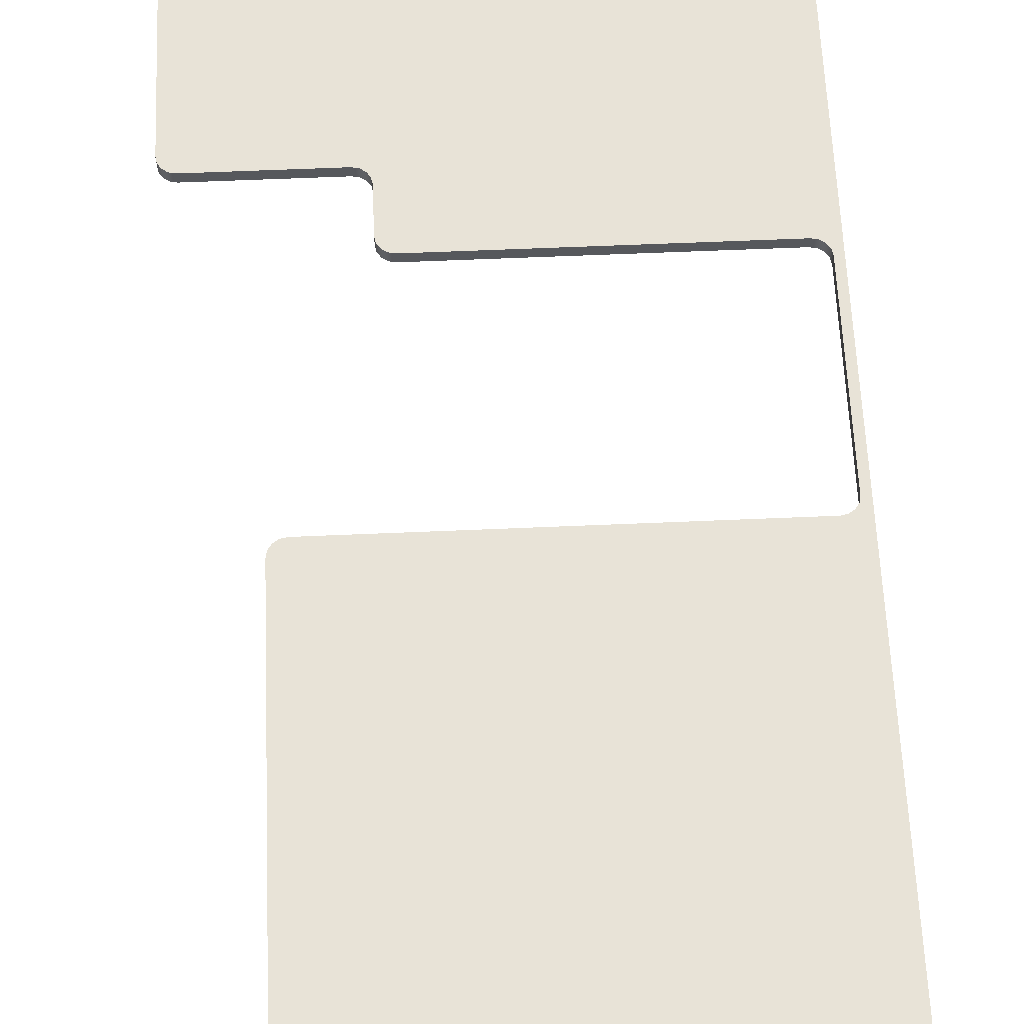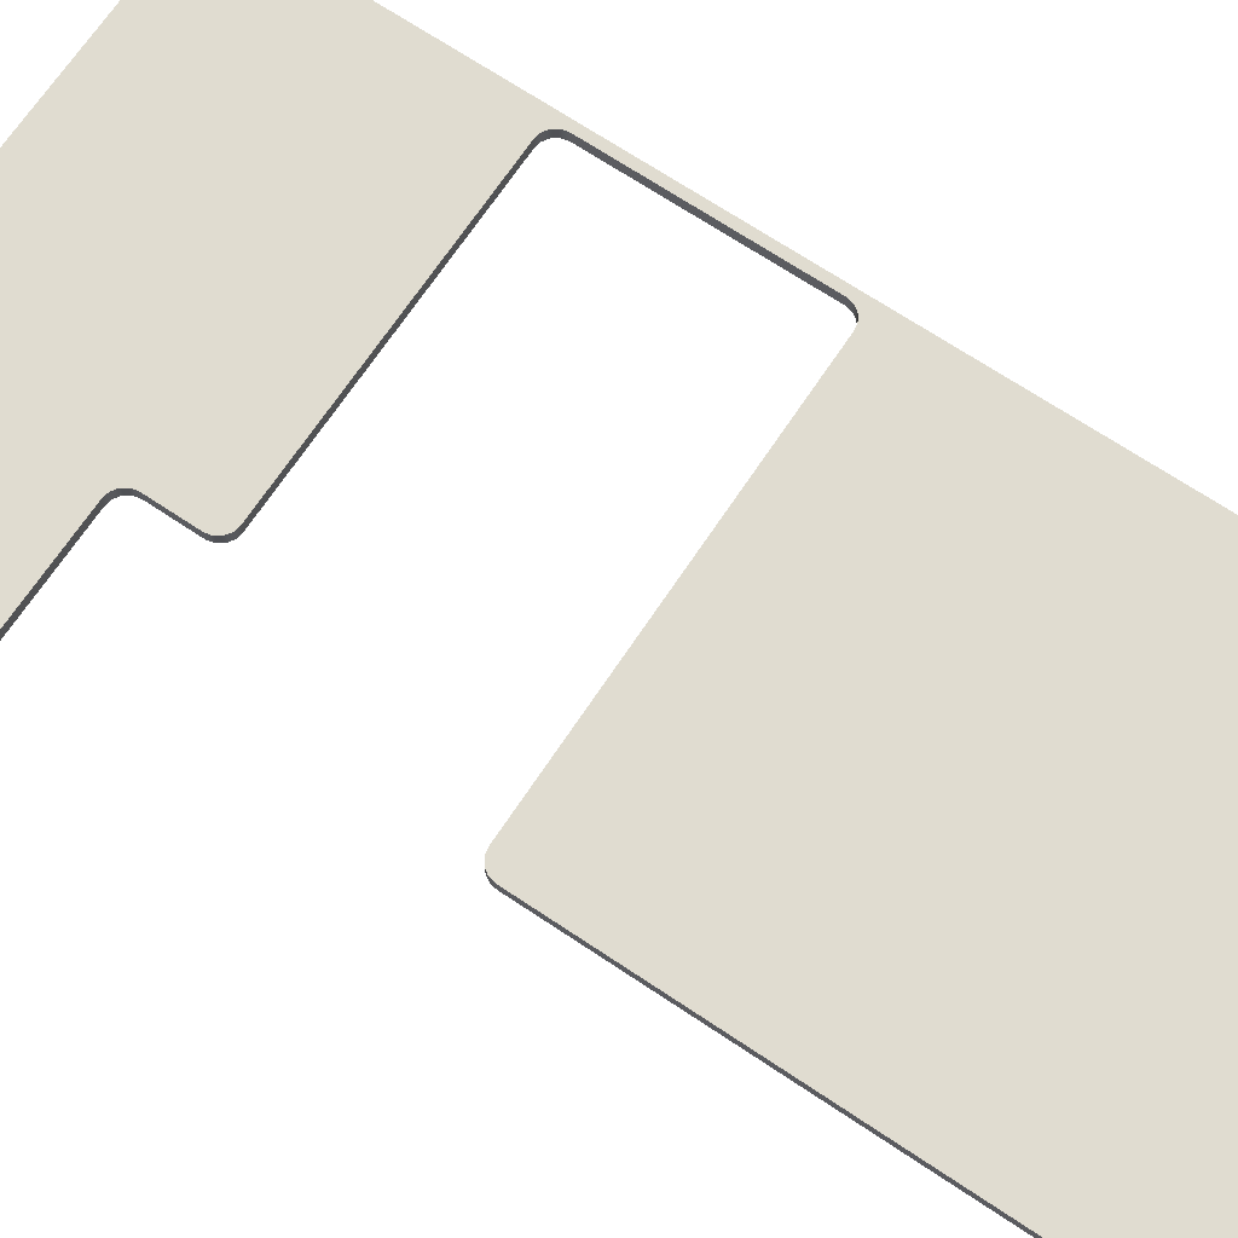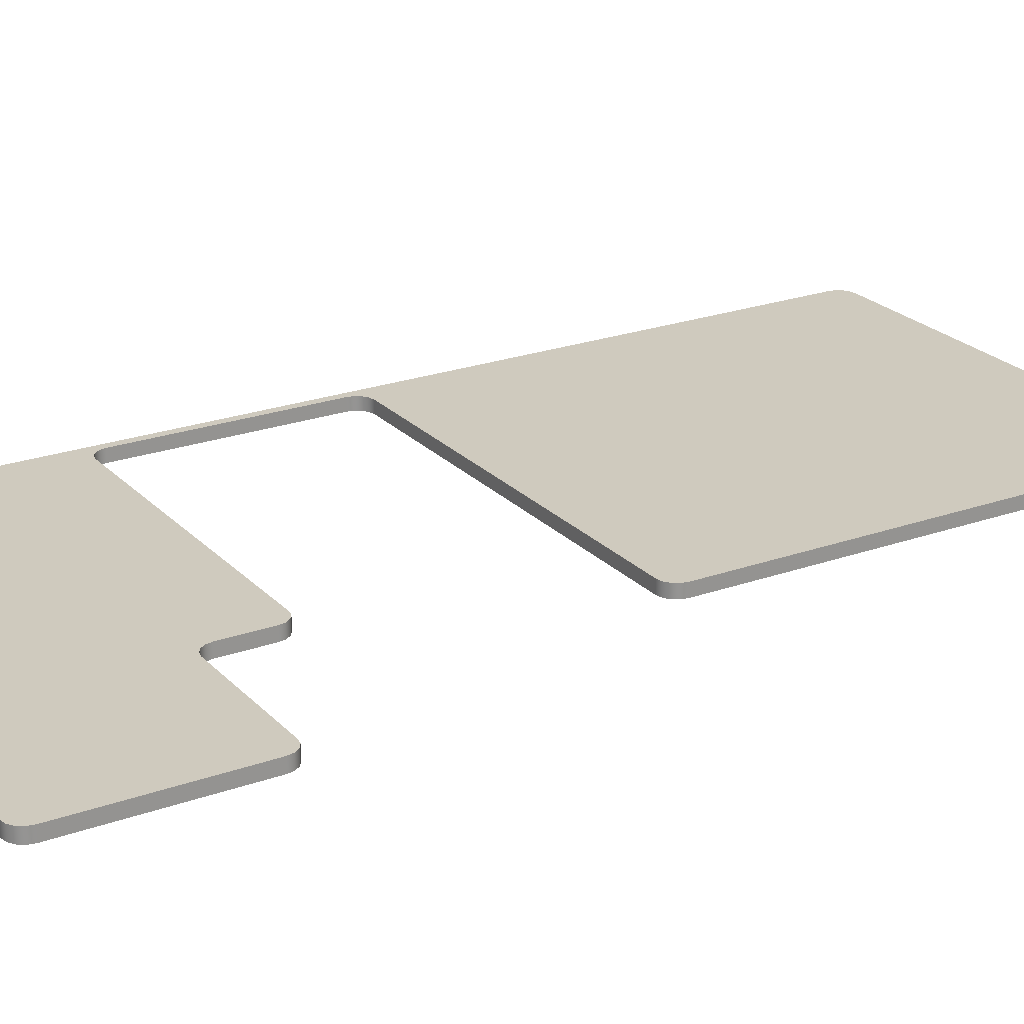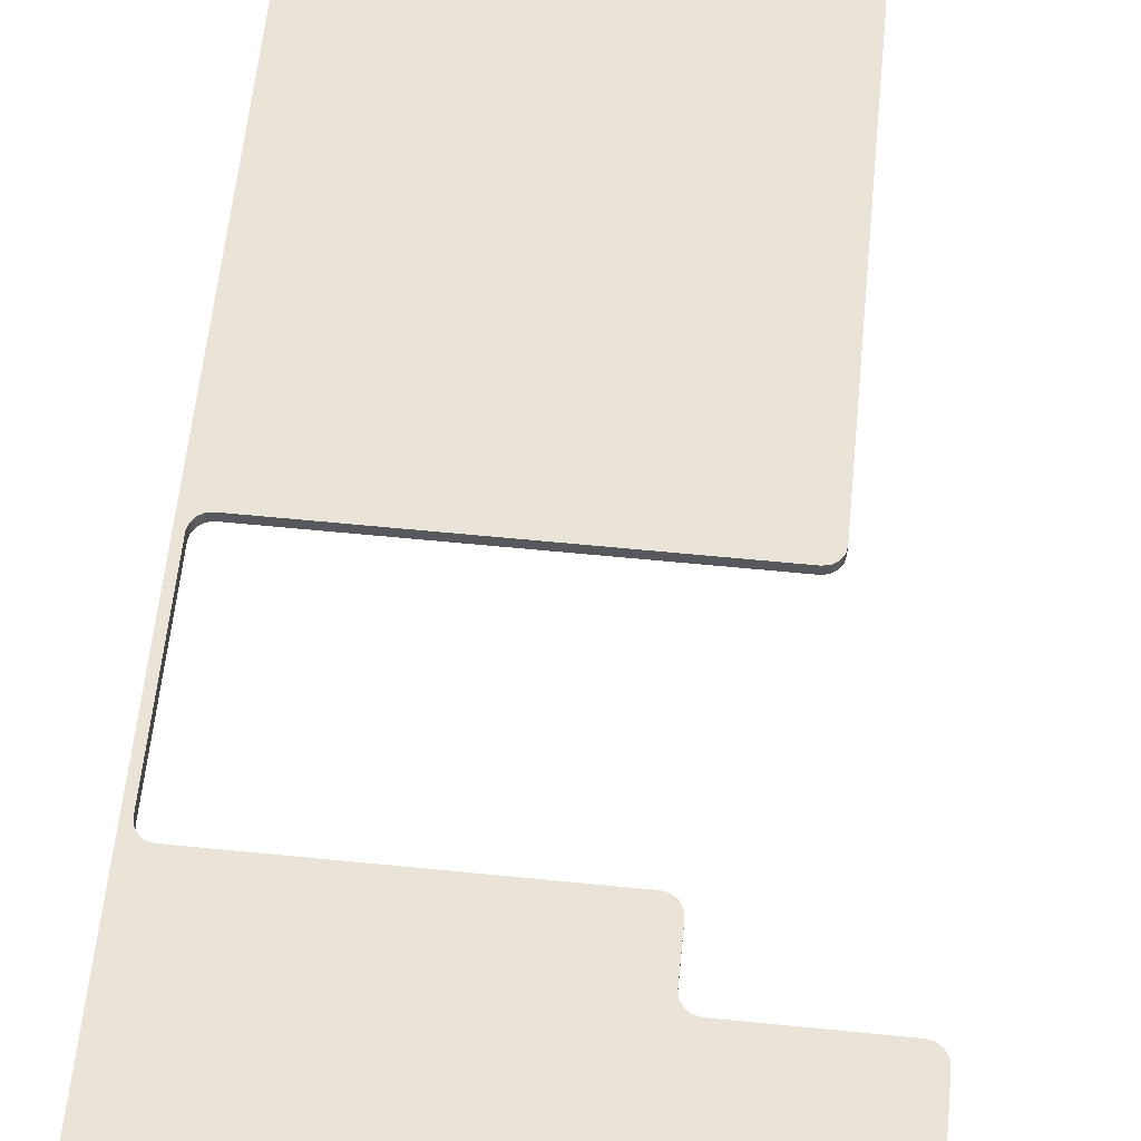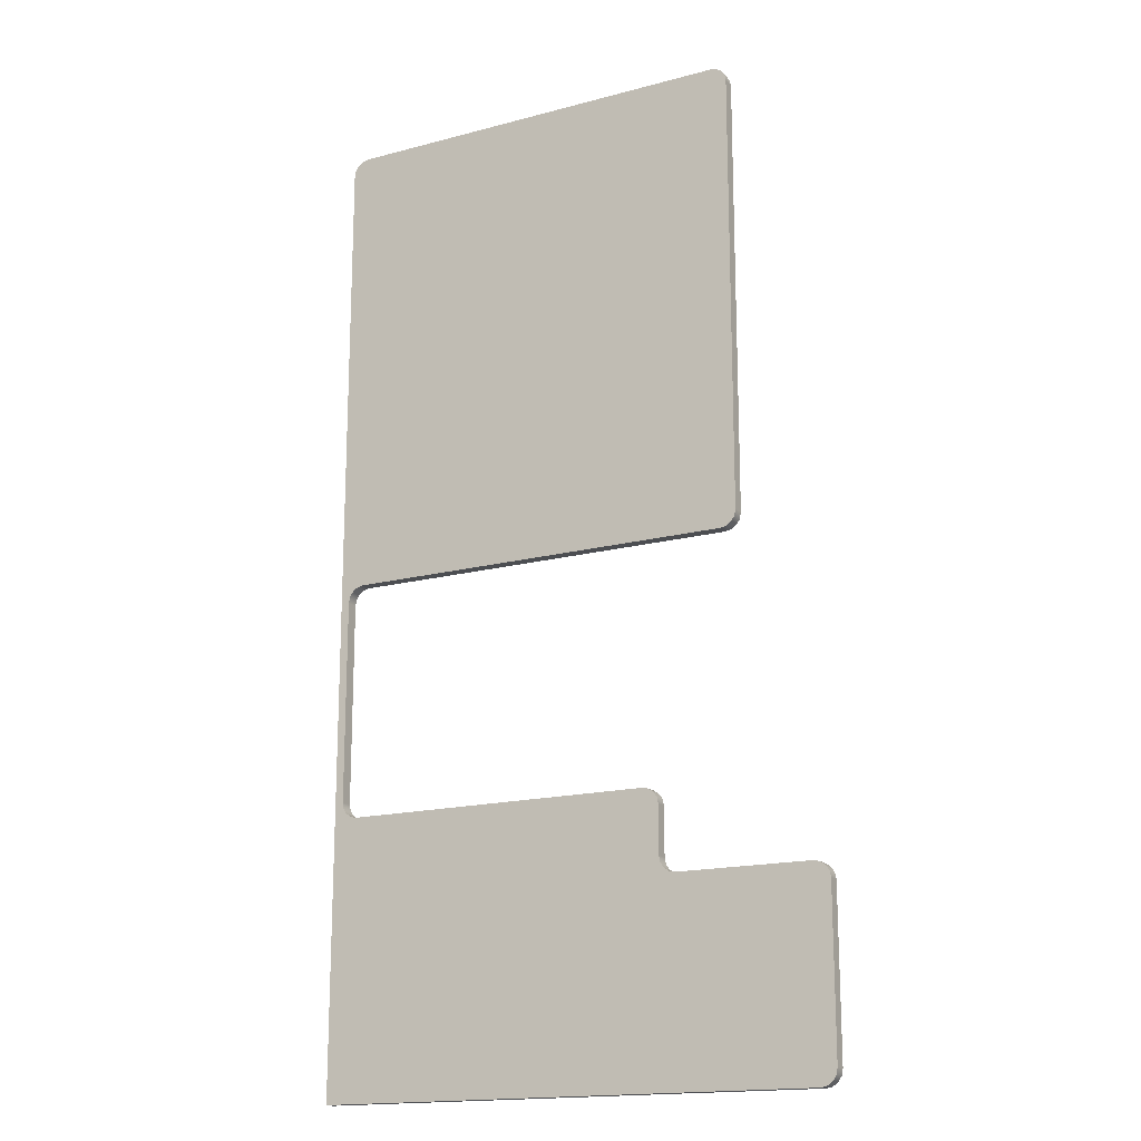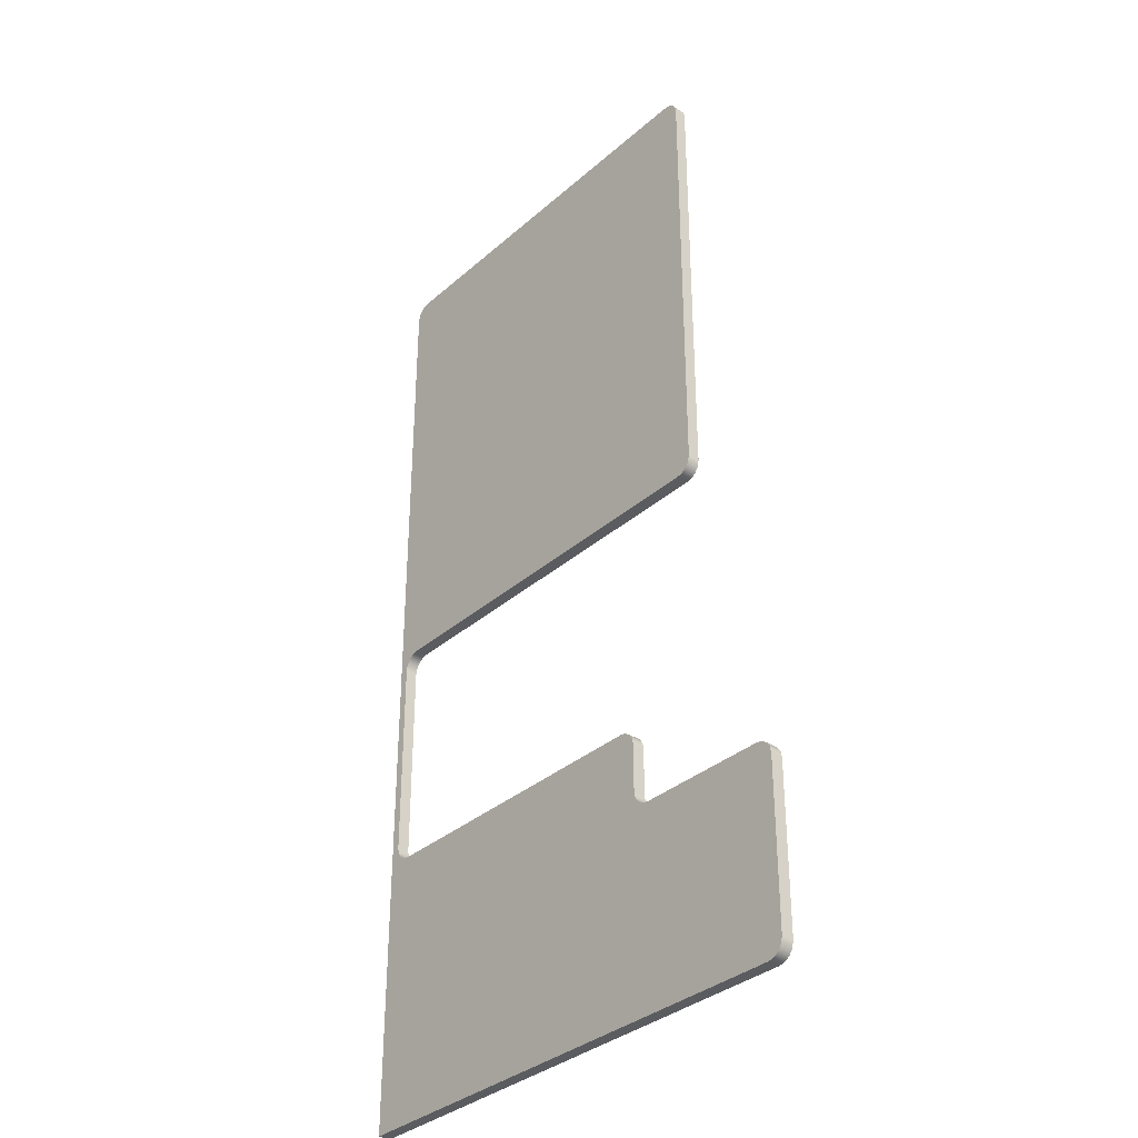
<metadata>
{"format":"obj","ext":"obj","renderer":"f3d","projection":"perspective","resolution":1024,"background":"white","views":[{"elev":62.0,"azim":177.5,"up":"+Z"},{"elev":69.6,"azim":123.7,"up":"+Z"},{"elev":23.2,"azim":58.7,"up":"+Z"},{"elev":60.9,"azim":5.8,"up":"+Z"},{"elev":-16.9,"azim":28.3,"up":"+Y"},{"elev":-34.2,"azim":49.5,"up":"+Y"}]}
</metadata>
<code>
v -14.35 8.343 0
v -14.35 1.643 0
v -14.35 1.643 0.3
v -14.35 8.343 0.3
v -14.35 8.343 0
v -14.35 8.343 0
v -14.35 8.343 0.3
v -14.35 8.343 0.3
v -14.35 25.45 0
v -14.35 8.343 0
v -14.35 8.343 0.3
v -14.35 25.45 0.3
v -13.95 25.85 0
v -14.1 25.82 0
v -14.23 25.73 0
v -14.32 25.6 0
v -14.35 25.45 0
v -14.35 25.45 0.3
v -14.32 25.6 0.3
v -14.23 25.73 0.3
v -14.1 25.82 0.3
v -13.95 25.85 0.3
v -4.05 25.85 0
v -13.95 25.85 0
v -13.95 25.85 0.3
v -4.05 25.85 0.3
v -3.65 25.45 0
v -3.68 25.6 0
v -3.767 25.73 0
v -3.897 25.82 0
v -4.05 25.85 0
v -4.05 25.85 0.3
v -3.897 25.82 0.3
v -3.767 25.73 0.3
v -3.68 25.6 0.3
v -3.65 25.45 0.3
v -3.65 14.55 0
v -3.65 25.45 0
v -3.65 25.45 0.3
v -3.65 14.55 0.3
v -4.05 14.15 0
v -3.897 14.18 0
v -3.767 14.27 0
v -3.68 14.4 0
v -3.65 14.55 0
v -3.65 14.55 0.3
v -3.68 14.4 0.3
v -3.767 14.27 0.3
v -3.897 14.18 0.3
v -4.05 14.15 0.3
v -13.74 14.15 0
v -4.05 14.15 0
v -4.05 14.15 0.3
v -13.74 14.15 0.3
v -14.14 13.75 0
v -14.11 13.9 0
v -14.02 14.03 0
v -13.89 14.12 0
v -13.74 14.15 0
v -13.74 14.15 0.3
v -13.89 14.12 0.3
v -14.02 14.03 0.3
v -14.11 13.9 0.3
v -14.14 13.75 0.3
v -14.14 8.743 0
v -14.14 13.75 0
v -14.14 13.75 0.3
v -14.14 8.743 0.3
v -13.74 8.343 0
v -13.89 8.373 0
v -14.02 8.46 0
v -14.11 8.59 0
v -14.14 8.743 0
v -14.14 8.743 0.3
v -14.11 8.59 0.3
v -14.02 8.46 0.3
v -13.89 8.373 0.3
v -13.74 8.343 0.3
v -6.091 8.343 0
v -13.74 8.343 0
v -13.74 8.343 0.3
v -6.091 8.343 0.3
v -5.691 7.943 0
v -5.721 8.096 0
v -5.808 8.226 0
v -5.938 8.312 0
v -6.091 8.343 0
v -6.091 8.343 0.3
v -5.938 8.312 0.3
v -5.808 8.226 0.3
v -5.721 8.096 0.3
v -5.691 7.943 0.3
v -5.691 6.787 0
v -5.691 7.943 0
v -5.691 7.943 0.3
v -5.691 6.787 0.3
v -5.291 6.387 0
v -5.444 6.418 0
v -5.573 6.504 0
v -5.66 6.634 0
v -5.691 6.787 0
v -5.691 6.787 0.3
v -5.66 6.634 0.3
v -5.573 6.504 0.3
v -5.444 6.418 0.3
v -5.291 6.387 0.3
v -2.029 6.387 0
v -5.291 6.387 0
v -5.291 6.387 0.3
v -2.029 6.387 0.3
v -1.629 5.987 0
v -1.659 6.14 0
v -1.746 6.27 0
v -1.876 6.357 0
v -2.029 6.387 0
v -2.029 6.387 0.3
v -1.876 6.357 0.3
v -1.746 6.27 0.3
v -1.659 6.14 0.3
v -1.629 5.987 0.3
v -1.629 2.043 0
v -1.629 5.987 0
v -1.629 5.987 0.3
v -1.629 2.043 0.3
v -2.029 1.643 0
v -1.876 1.673 0
v -1.746 1.76 0
v -1.659 1.89 0
v -1.629 2.043 0
v -1.629 2.043 0.3
v -1.659 1.89 0.3
v -1.746 1.76 0.3
v -1.876 1.673 0.3
v -2.029 1.643 0.3
v -14.35 1.643 0
v -2.029 1.643 0
v -2.029 1.643 0.3
v -14.35 1.643 0.3
v -14.35 1.643 0.3
v -2.029 1.643 0.3
v -1.876 1.673 0.3
v -1.746 1.76 0.3
v -1.659 1.89 0.3
v -1.629 2.043 0.3
v -1.629 5.987 0.3
v -1.659 6.14 0.3
v -1.746 6.27 0.3
v -1.876 6.357 0.3
v -2.029 6.387 0.3
v -5.291 6.387 0.3
v -5.444 6.418 0.3
v -5.573 6.504 0.3
v -5.66 6.634 0.3
v -5.691 6.787 0.3
v -5.691 7.943 0.3
v -5.721 8.096 0.3
v -5.808 8.226 0.3
v -5.938 8.312 0.3
v -6.091 8.343 0.3
v -13.74 8.343 0.3
v -13.89 8.373 0.3
v -14.02 8.46 0.3
v -14.11 8.59 0.3
v -14.14 8.743 0.3
v -14.14 13.75 0.3
v -14.11 13.9 0.3
v -14.02 14.03 0.3
v -13.89 14.12 0.3
v -13.74 14.15 0.3
v -4.05 14.15 0.3
v -3.897 14.18 0.3
v -3.767 14.27 0.3
v -3.68 14.4 0.3
v -3.65 14.55 0.3
v -3.65 25.45 0.3
v -3.68 25.6 0.3
v -3.767 25.73 0.3
v -3.897 25.82 0.3
v -4.05 25.85 0.3
v -13.95 25.85 0.3
v -14.1 25.82 0.3
v -14.23 25.73 0.3
v -14.32 25.6 0.3
v -14.35 25.45 0.3
v -14.35 8.343 0.3
v -14.35 8.343 0.3
v -2.029 1.643 0
v -14.35 1.643 0
v -14.35 8.343 0
v -14.35 8.343 0
v -14.35 25.45 0
v -14.32 25.6 0
v -14.23 25.73 0
v -14.1 25.82 0
v -13.95 25.85 0
v -4.05 25.85 0
v -3.897 25.82 0
v -3.767 25.73 0
v -3.68 25.6 0
v -3.65 25.45 0
v -3.65 14.55 0
v -3.68 14.4 0
v -3.767 14.27 0
v -3.897 14.18 0
v -4.05 14.15 0
v -13.74 14.15 0
v -13.89 14.12 0
v -14.02 14.03 0
v -14.11 13.9 0
v -14.14 13.75 0
v -14.14 8.743 0
v -14.11 8.59 0
v -14.02 8.46 0
v -13.89 8.373 0
v -13.74 8.343 0
v -6.091 8.343 0
v -5.938 8.312 0
v -5.808 8.226 0
v -5.721 8.096 0
v -5.691 7.943 0
v -5.691 6.787 0
v -5.66 6.634 0
v -5.573 6.504 0
v -5.444 6.418 0
v -5.291 6.387 0
v -2.029 6.387 0
v -1.876 6.357 0
v -1.746 6.27 0
v -1.659 6.14 0
v -1.629 5.987 0
v -1.629 2.043 0
v -1.659 1.89 0
v -1.746 1.76 0
v -1.876 1.673 0
g 7edd8676-e343-11ea-b104-54bf646e7e1f
f 1 2 4
f 4 2 3
g 7eddd49e-e343-11ea-876a-54bf646e7e1f
f 5 6 8
f 8 6 7
g 7ede22dc-e343-11ea-be9d-54bf646e7e1f
f 9 10 12
f 12 10 11
g 7ede70fa-e343-11ea-b070-54bf646e7e1f
f 22 13 21
f 21 13 14
f 21 14 15
f 21 15 20
f 20 15 16
f 20 16 19
f 19 16 18
f 18 16 17
g 7edee60c-e343-11ea-8d11-54bf646e7e1f
f 23 24 26
f 26 24 25
g 7edf344a-e343-11ea-873b-54bf646e7e1f
f 36 27 35
f 35 27 28
f 35 28 29
f 35 29 34
f 34 29 30
f 34 30 33
f 33 30 32
f 32 30 31
g 7edfa97a-e343-11ea-bb70-54bf646e7e1f
f 37 38 40
f 40 38 39
g 7edff7a2-e343-11ea-8e9d-54bf646e7e1f
f 50 41 49
f 49 41 42
f 49 42 43
f 49 43 48
f 48 43 44
f 48 44 47
f 47 44 46
f 46 44 45
g 7ee06cb6-e343-11ea-97e4-54bf646e7e1f
f 51 52 54
f 54 52 53
g 7ee0e1ee-e343-11ea-bf47-54bf646e7e1f
f 64 55 63
f 63 55 56
f 63 56 57
f 63 57 62
f 62 57 58
f 62 58 61
f 61 58 60
f 60 58 59
g 7ee15734-e343-11ea-a145-54bf646e7e1f
f 65 66 68
f 68 66 67
g 7ee1cc52-e343-11ea-bafe-54bf646e7e1f
f 78 69 77
f 77 69 70
f 77 70 71
f 77 71 76
f 76 71 72
f 76 72 75
f 75 72 74
f 74 72 73
g 7ee268b8-e343-11ea-ada2-54bf646e7e1f
f 79 80 82
f 82 80 81
g 7ee2ddd2-e343-11ea-8f0a-54bf646e7e1f
f 92 83 91
f 91 83 84
f 91 84 85
f 91 85 90
f 90 85 86
f 90 86 89
f 89 86 88
f 88 86 87
g 7ee37a28-e343-11ea-8f4b-54bf646e7e1f
f 93 94 96
f 96 94 95
g 7ee41664-e343-11ea-a6a7-54bf646e7e1f
f 106 97 105
f 105 97 98
f 105 98 99
f 105 99 104
f 104 99 100
f 104 100 103
f 103 100 102
f 102 100 101
g 7ee527e2-e343-11ea-b20e-54bf646e7e1f
f 107 108 110
f 110 108 109
g 7ee5c426-e343-11ea-a9f9-54bf646e7e1f
f 120 111 119
f 119 111 112
f 119 112 113
f 119 113 118
f 118 113 114
f 118 114 117
f 117 114 116
f 116 114 115
g 7ee66062-e343-11ea-b0db-54bf646e7e1f
f 121 122 124
f 124 122 123
g 7ee6fc98-e343-11ea-b4db-54bf646e7e1f
f 134 125 133
f 133 125 126
f 133 126 127
f 133 127 132
f 132 127 128
f 132 128 131
f 131 128 130
f 130 128 129
g 7ee7bffa-e343-11ea-bc9f-54bf646e7e1f
f 135 136 138
f 138 136 137
g 7ee85c36-e343-11ea-8704-54bf646e7e1f
f 140 152 139
f 139 152 153
f 139 153 160
f 160 153 154
f 160 154 159
f 159 154 155
f 159 155 158
f 158 155 157
f 157 155 156
f 141 144 140
f 140 144 145
f 140 145 149
f 149 145 148
f 148 145 147
f 147 145 146
f 141 142 144
f 144 142 143
f 149 150 140
f 140 150 151
f 140 151 152
f 160 161 139
f 139 161 185
f 139 185 186
f 161 162 185
f 185 162 163
f 185 163 164
f 164 165 185
f 185 165 184
f 184 165 166
f 184 166 167
f 167 168 184
f 184 168 169
f 184 169 180
f 180 169 179
f 179 169 170
f 179 170 174
f 174 170 171
f 174 171 172
f 172 173 174
f 174 175 179
f 179 175 178
f 178 175 177
f 177 175 176
f 180 181 184
f 184 181 182
f 184 182 183
g 7ee9469c-e343-11ea-a1c0-54bf646e7e1f
f 188 223 187
f 187 223 224
f 187 224 225
f 189 190 188
f 188 190 214
f 188 214 215
f 191 210 190
f 190 210 211
f 190 211 212
f 192 193 191
f 191 193 194
f 191 194 195
f 191 195 206
f 206 195 196
f 206 196 205
f 205 196 201
f 205 201 204
f 204 201 203
f 203 201 202
f 201 196 200
f 200 196 197
f 200 197 198
f 198 199 200
f 206 207 191
f 191 207 208
f 191 208 209
f 209 210 191
f 212 213 190
f 190 213 214
f 216 221 215
f 215 221 222
f 215 222 188
f 188 222 223
f 221 216 220
f 220 216 217
f 220 217 218
f 218 219 220
f 225 226 187
f 187 226 231
f 187 231 234
f 234 231 233
f 233 231 232
f 231 226 230
f 230 226 227
f 230 227 228
f 228 229 230

</code>
